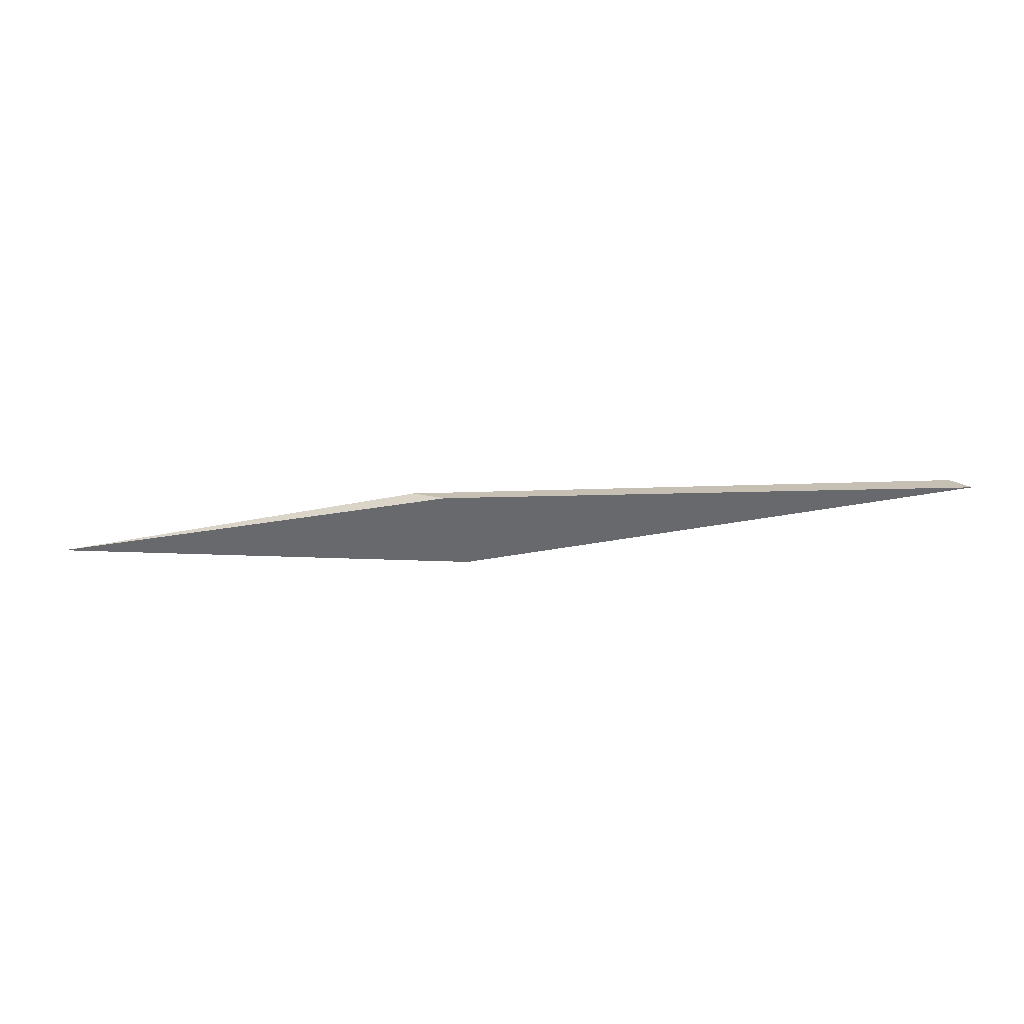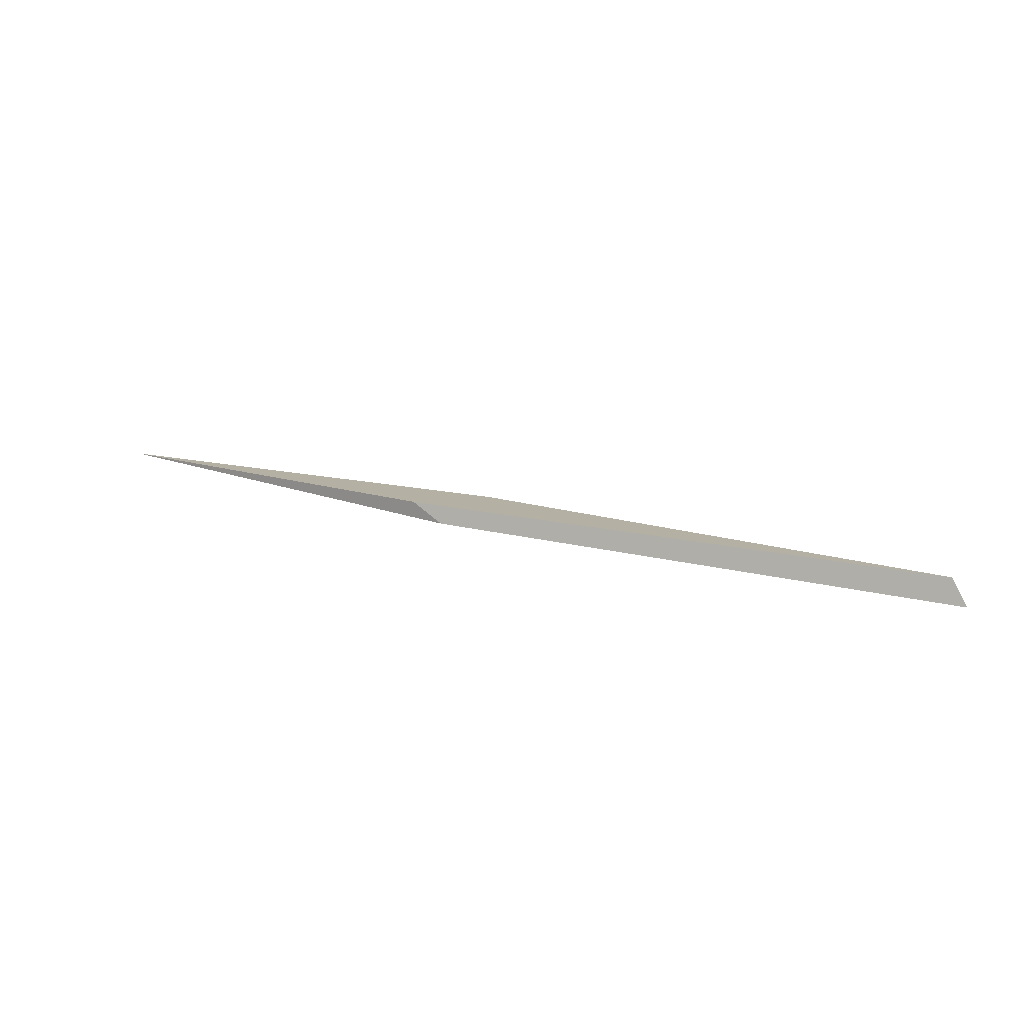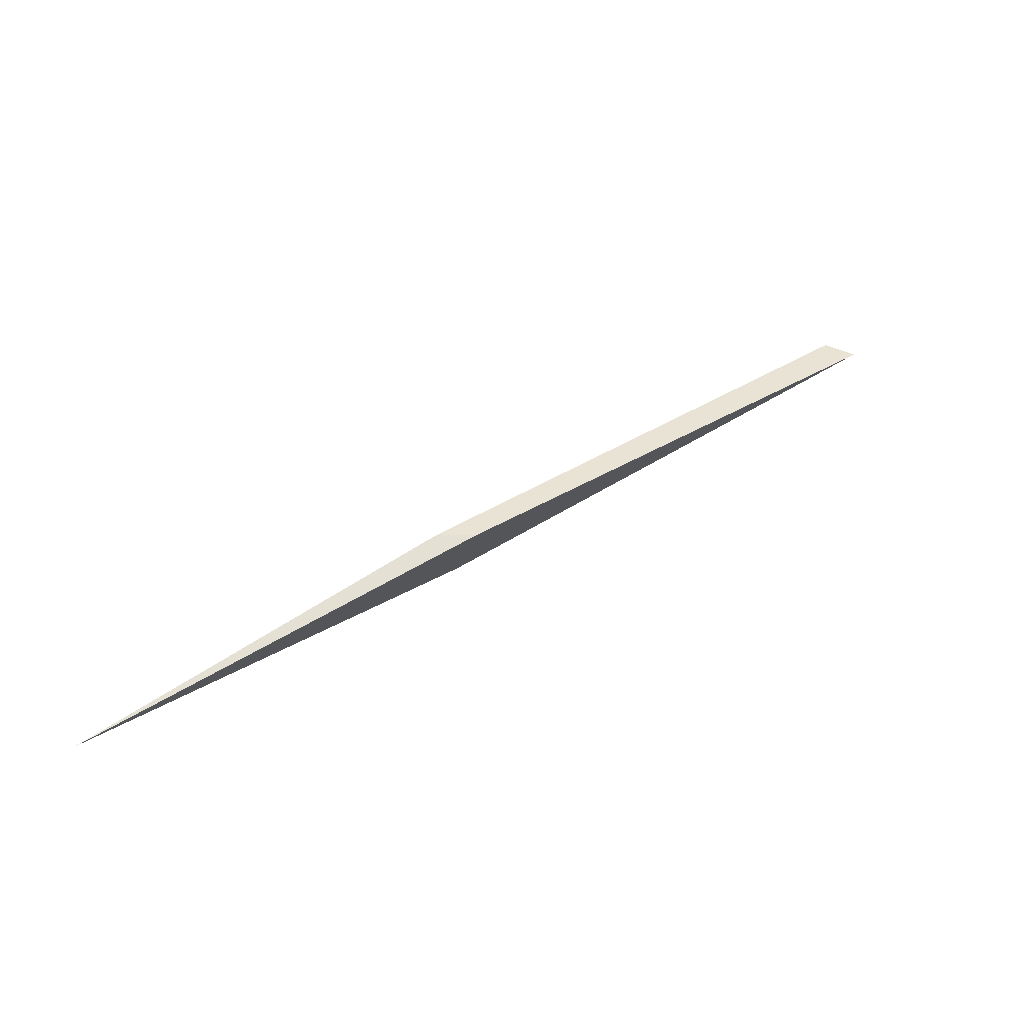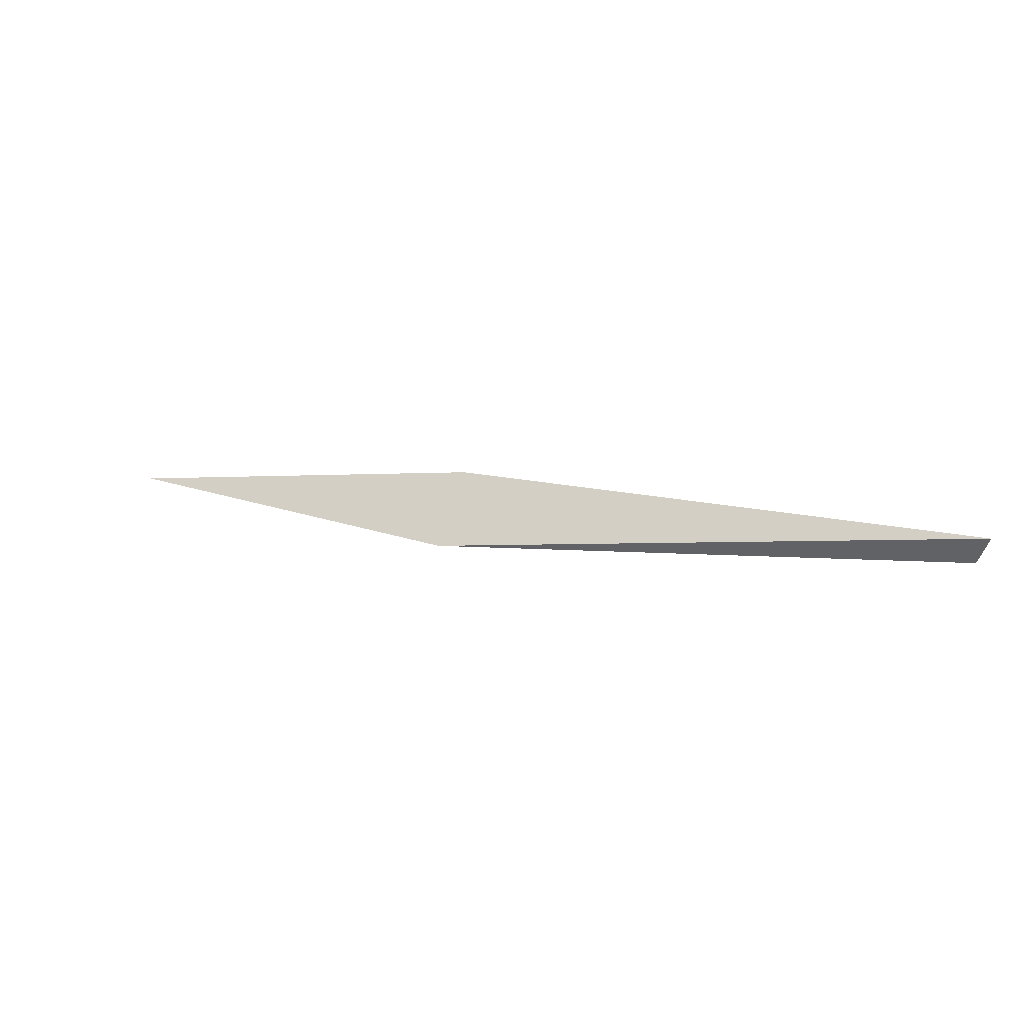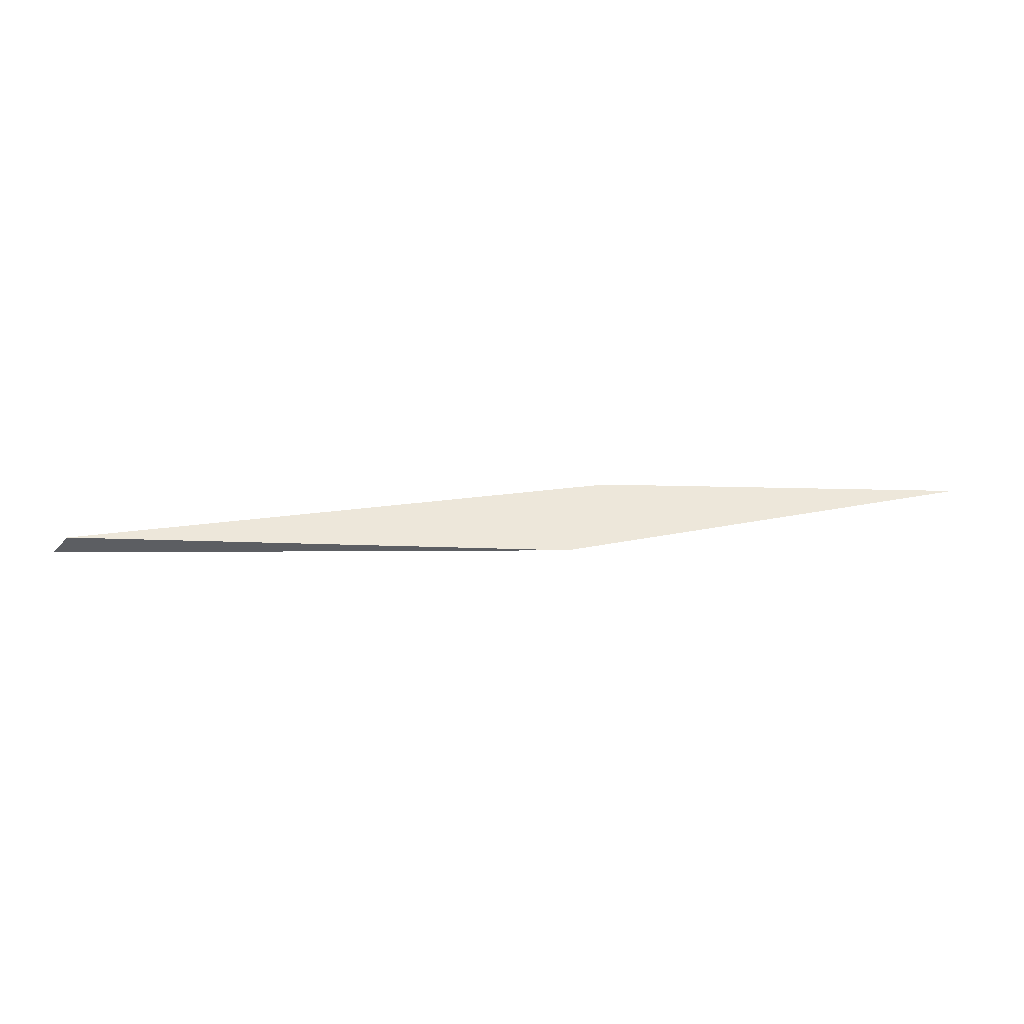
<metadata>
{"format":"obj","ext":"obj","renderer":"f3d","projection":"perspective","resolution":1024,"background":"white","views":[{"elev":-52.7,"azim":31.6,"up":"+Y"},{"elev":23.3,"azim":51.5,"up":"+Y"},{"elev":76.6,"azim":-33.2,"up":"+Z"},{"elev":-42.6,"azim":26.5,"up":"+Z"},{"elev":39.5,"azim":-159.5,"up":"+Y"}]}
</metadata>
<code>
o WoodenBrokenPlanks_739
v 122.8 -0.00194 245.6
v 109.7 -0.001841 254.3
v 122.6 0.6374 249.1
v 140.4 0.9139 238.6
v 123.8 -0.002041 248.6
v 141.1 -0.002239 238.6
f 5 6 4 3
f 5 3 2
f 1 6 5 2
f 1 4 6
f 1 2 3 4

</code>
